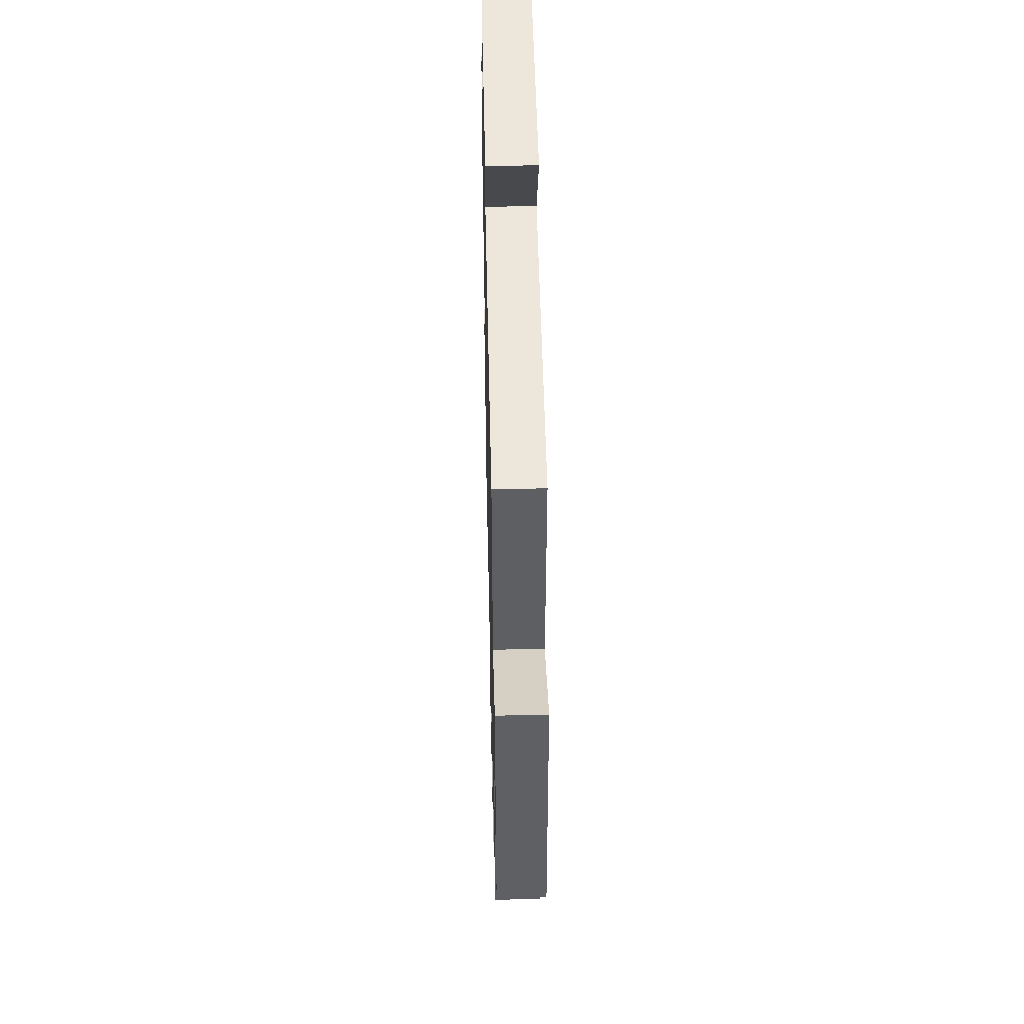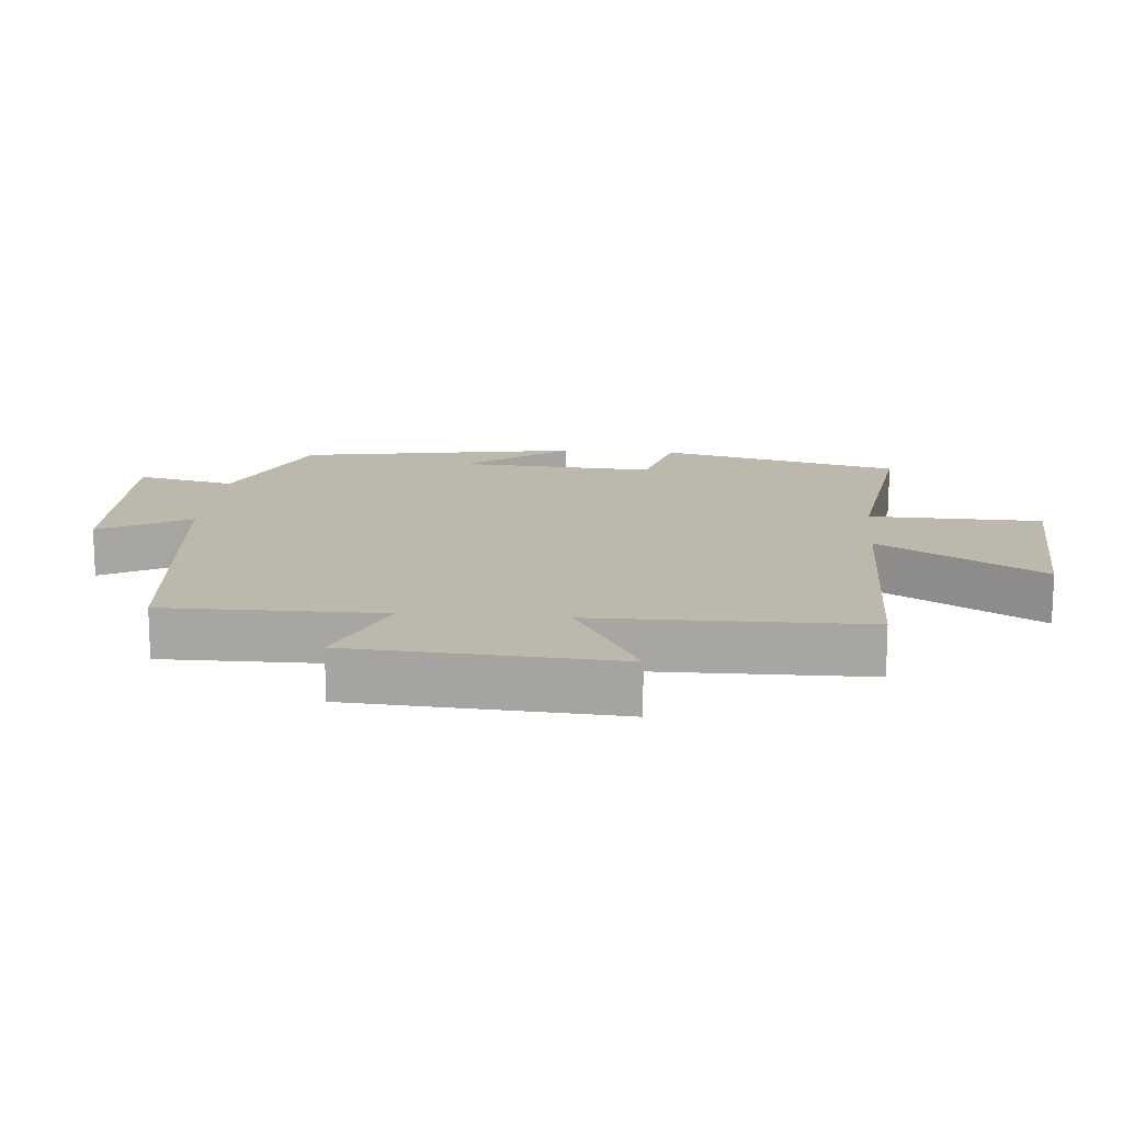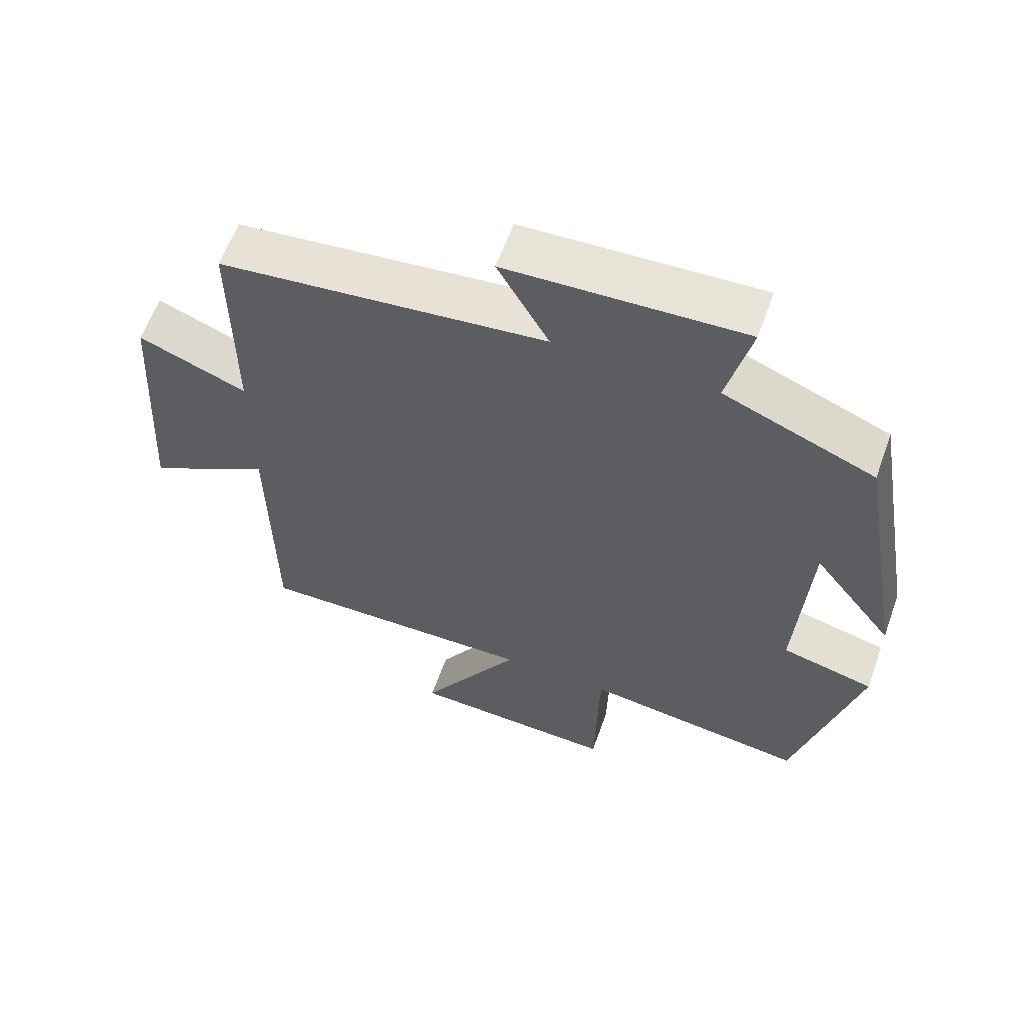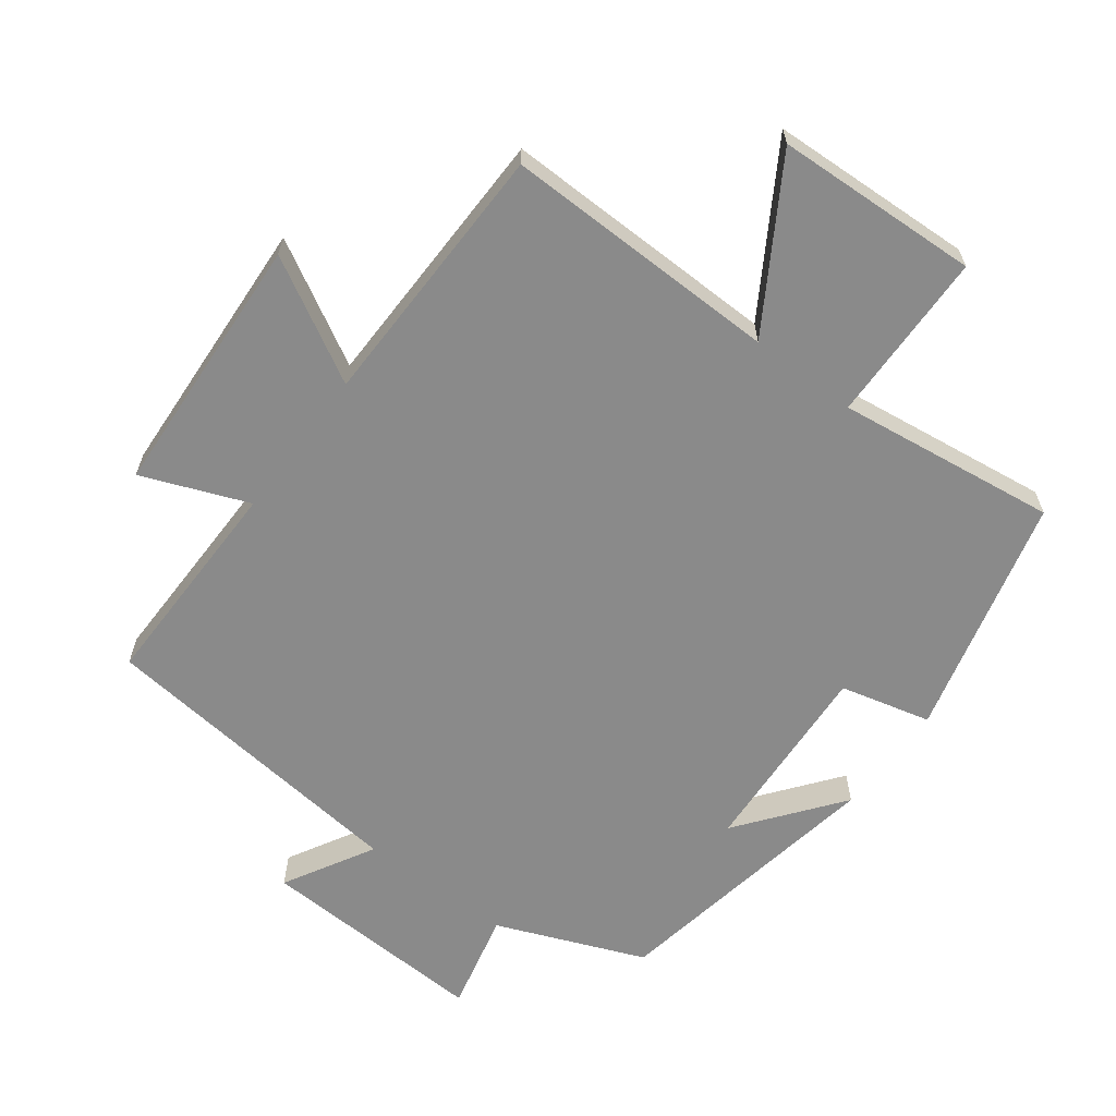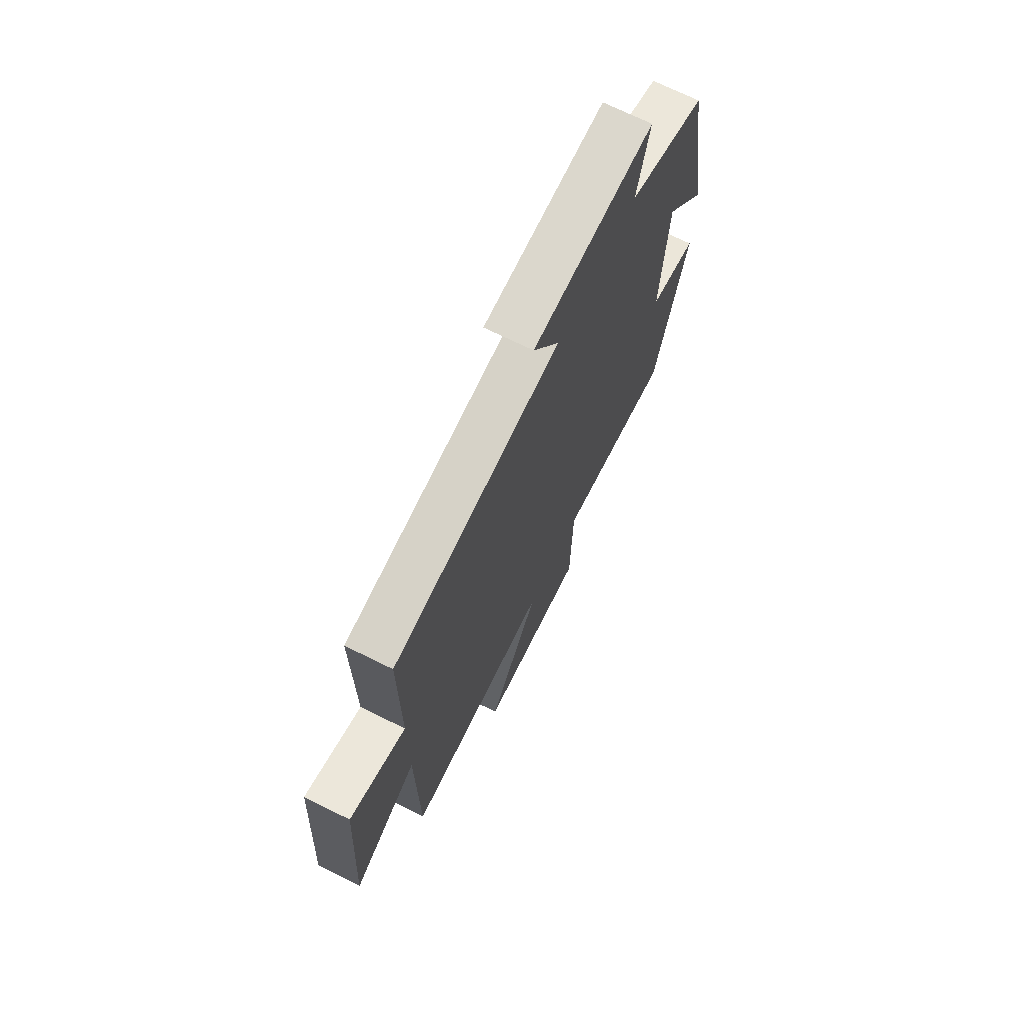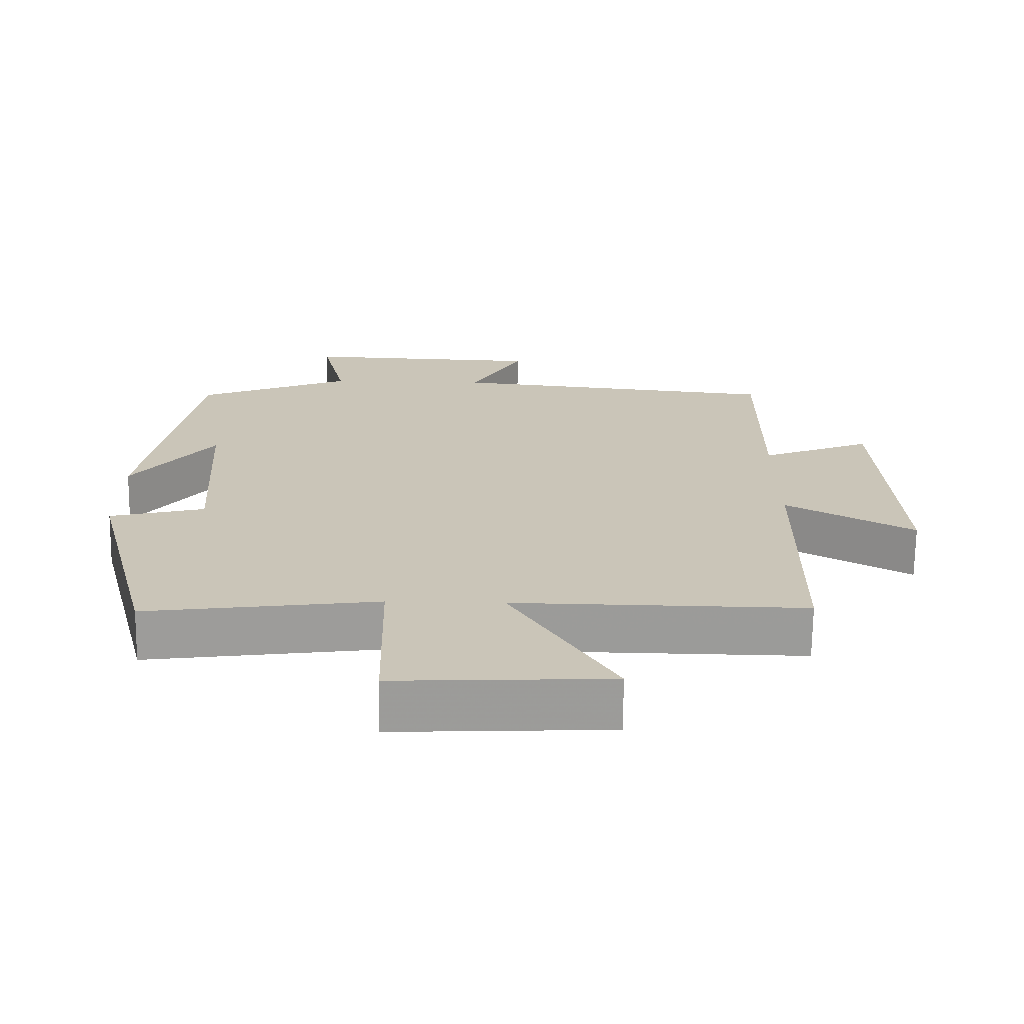
<metadata>
{"format":"obj","ext":"obj","renderer":"f3d","projection":"perspective","resolution":1024,"background":"white","views":[{"elev":48.2,"azim":88.7,"up":"+Z"},{"elev":14.9,"azim":95.1,"up":"+Y"},{"elev":60.8,"azim":-160.3,"up":"+Z"},{"elev":-63.5,"azim":142.9,"up":"+Y"},{"elev":71.0,"azim":116.3,"up":"+Z"},{"elev":-69.7,"azim":-0.7,"up":"+Z"}]}
</metadata>
<code>
v -0.428 0.07 0.41
v -0.208 0.07 0.5
v -0.243 0.07 0.648
v 0.101 0.07 0.634
v 0.026 0.07 0.5
v 0.502 0.07 0.449
v 0.5 0.07 0.125
v 0.658 0.07 0.188
v 0.682 0.07 -0.206
v 0.5 0.07 -0.105
v 0.495 0.07 -0.506
v 0.082 0.07 -0.5
v 0.23 0.07 -0.742
v -0.074 0.07 -0.756
v -0.08 0.07 -0.5
v -0.408 0.07 -0.544
v -0.5 0.07 -0.185
v -0.365 0.07 -0.151
v -0.383 0.07 0.143
v -0.5 0.07 -0.009
v -0.428 0 0.41
v -0.208 0 0.5
v -0.243 0 0.648
v 0.101 0 0.634
v 0.026 0 0.5
v 0.502 0 0.449
v 0.5 0 0.125
v 0.658 0 0.188
v 0.682 0 -0.206
v 0.5 0 -0.105
v 0.495 0 -0.506
v 0.082 0 -0.5
v 0.23 0 -0.742
v -0.074 0 -0.756
v -0.08 0 -0.5
v -0.408 0 -0.544
v -0.5 0 -0.185
v -0.365 0 -0.151
v -0.383 0 0.143
v -0.5 0 -0.009
f 19 20 1 2
f 18 19 2
f 15 16 17 18
f 15 18 2
f 12 13 14 15
f 12 15 2
f 10 11 12 2
f 7 8 9 10
f 7 10 2 3
f 5 6 7
f 5 7 3
f 3 4 5
f 22 21 40 39
f 22 39 38
f 38 37 36 35
f 22 38 35
f 35 34 33 32
f 22 35 32
f 22 32 31 30
f 30 29 28 27
f 23 22 30 27
f 27 26 25
f 23 27 25
f 25 24 23
f 1 21 22 2
f 2 22 23 3
f 3 23 24 4
f 4 24 25 5
f 5 25 26 6
f 6 26 27 7
f 7 27 28 8
f 8 28 29 9
f 9 29 30 10
f 10 30 31 11
f 11 31 32 12
f 12 32 33 13
f 13 33 34 14
f 14 34 35 15
f 15 35 36 16
f 16 36 37 17
f 17 37 38 18
f 18 38 39 19
f 19 39 40 20
f 20 40 21 1

</code>
